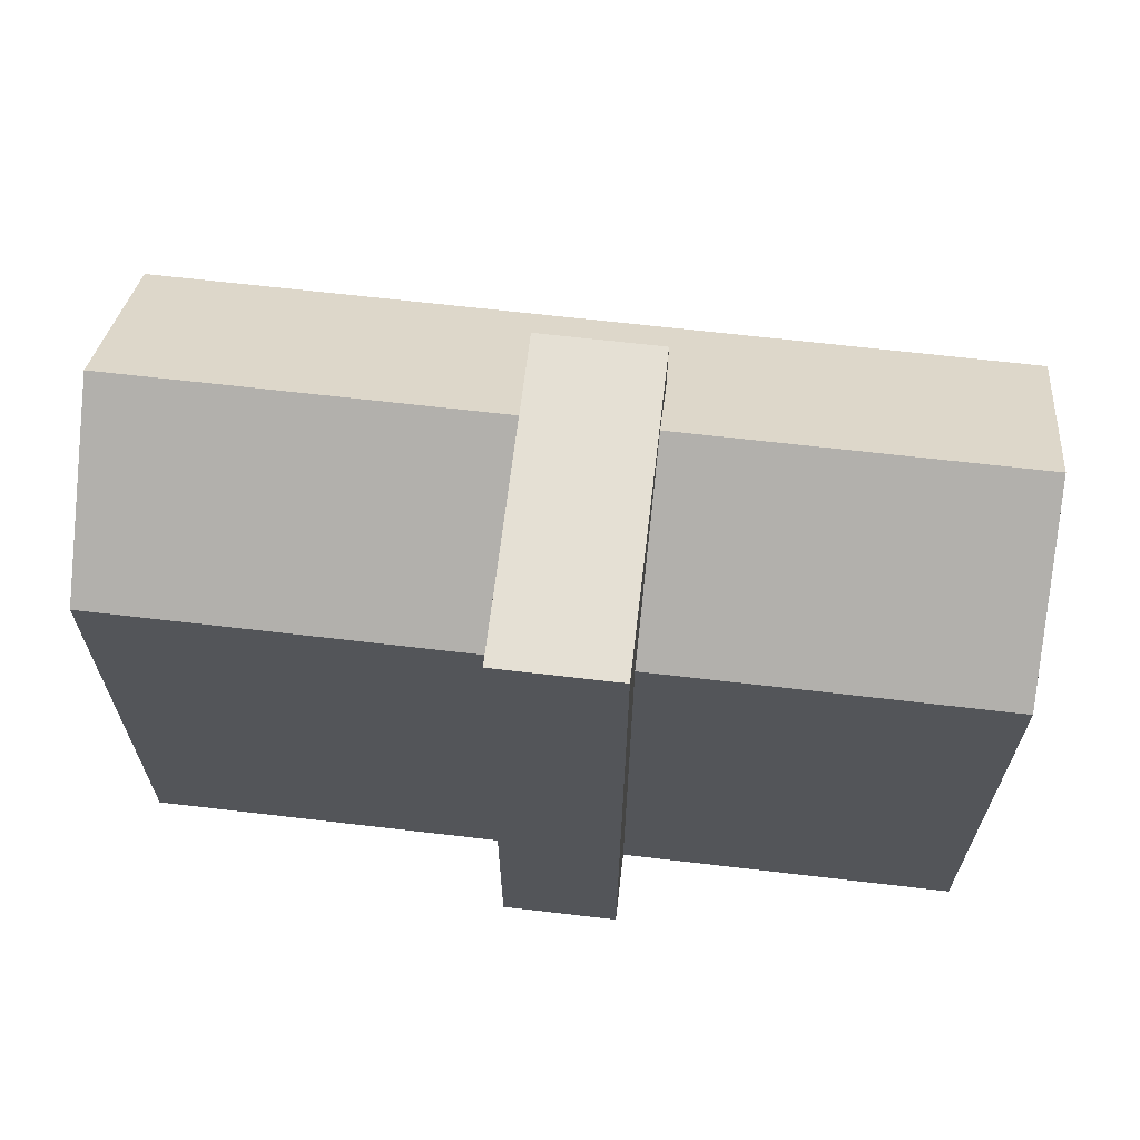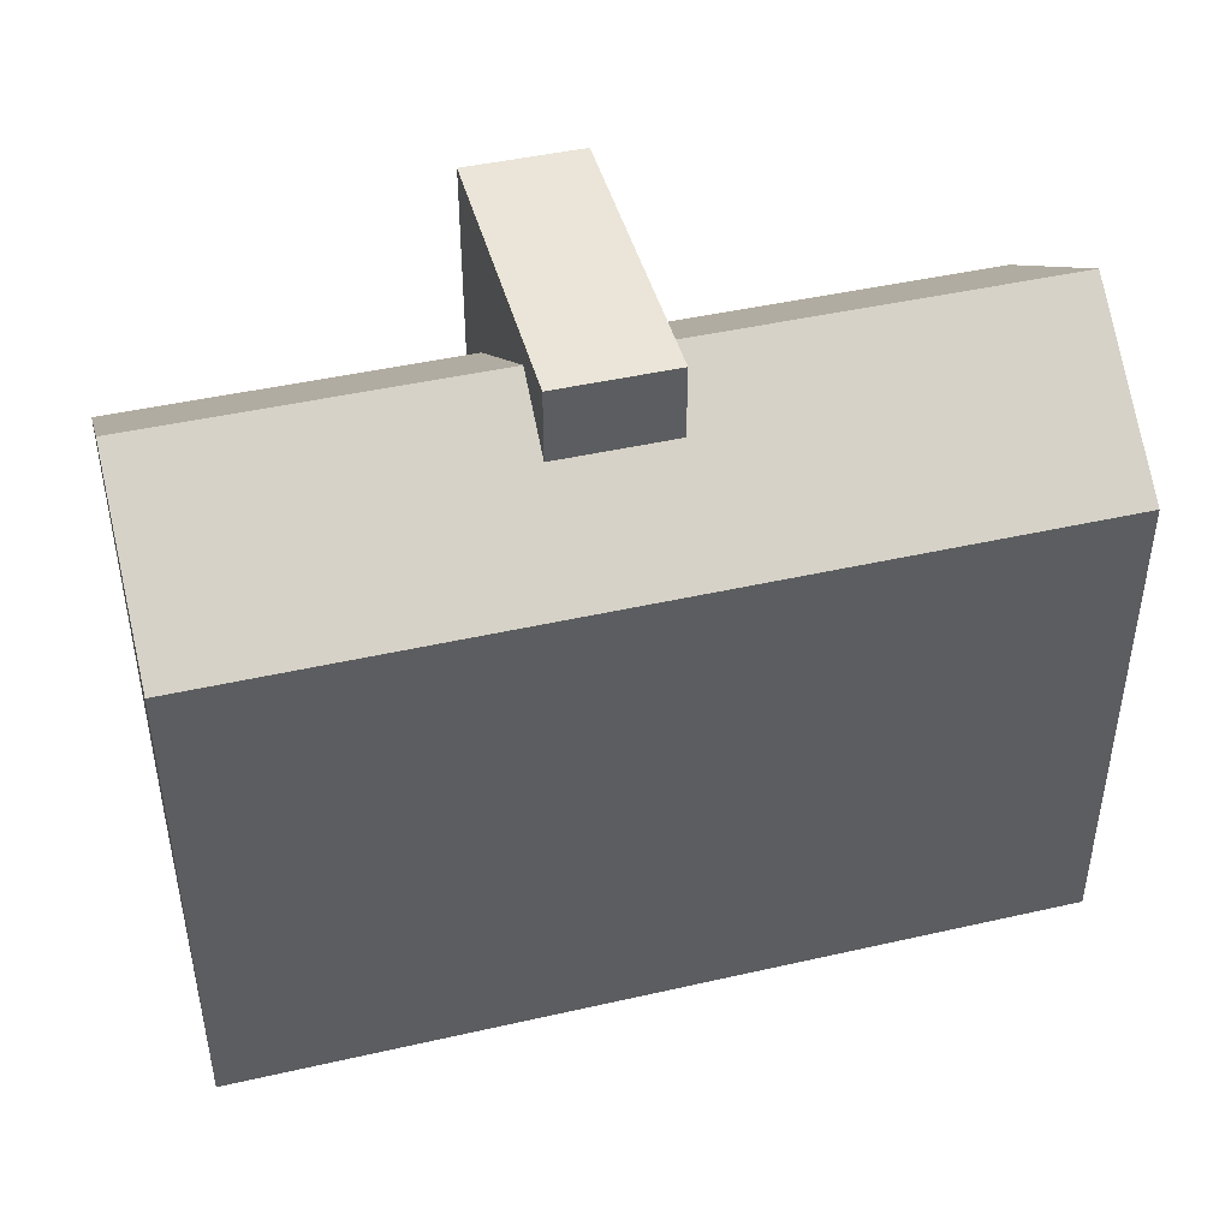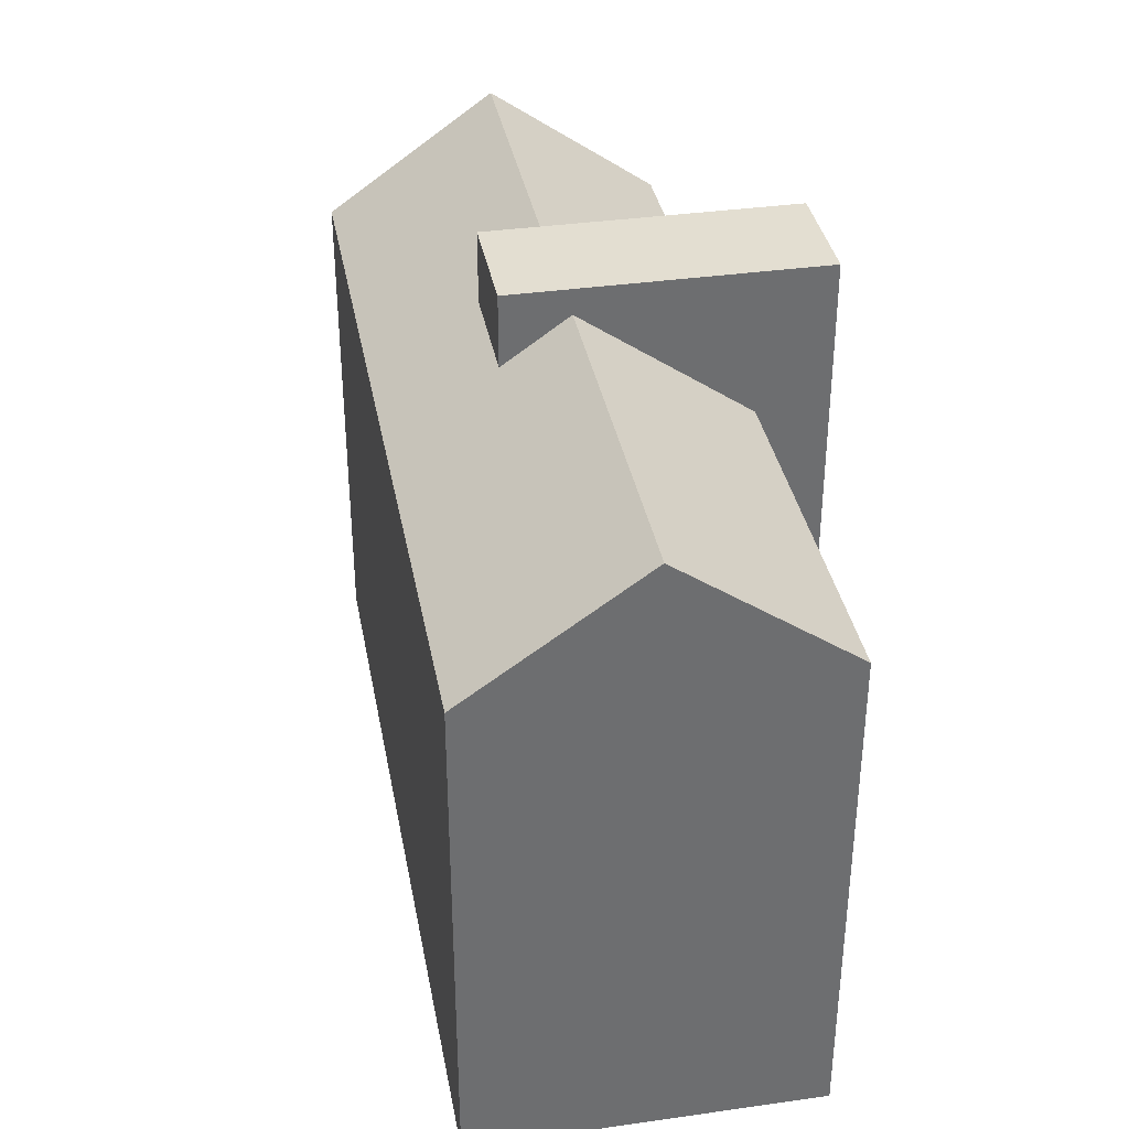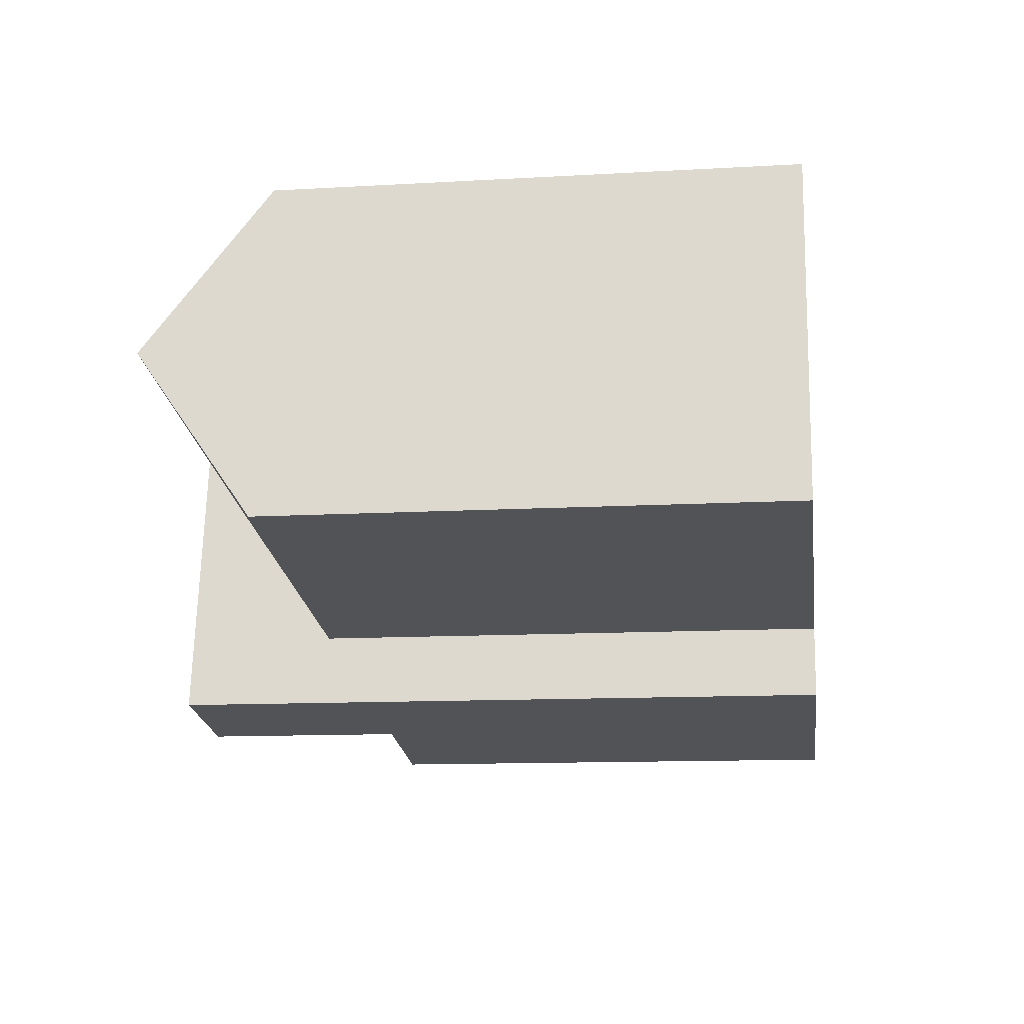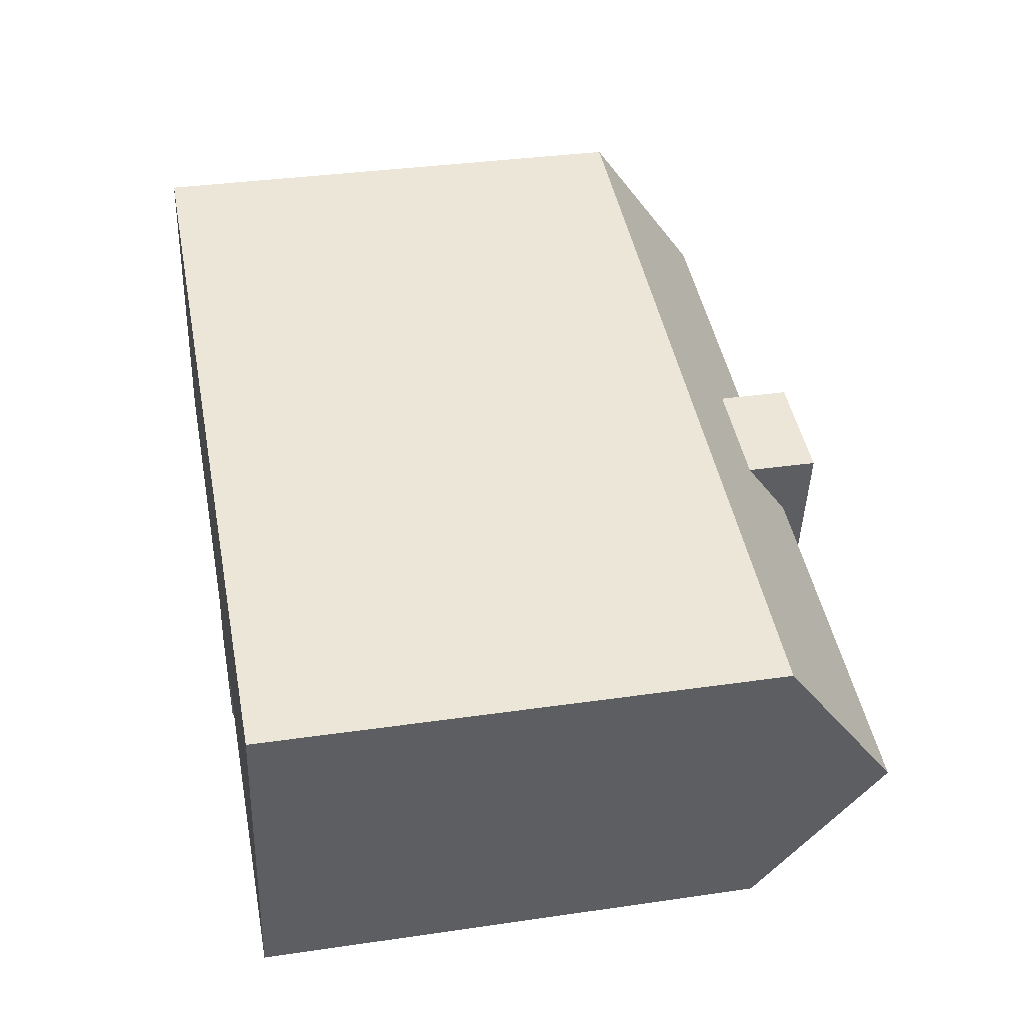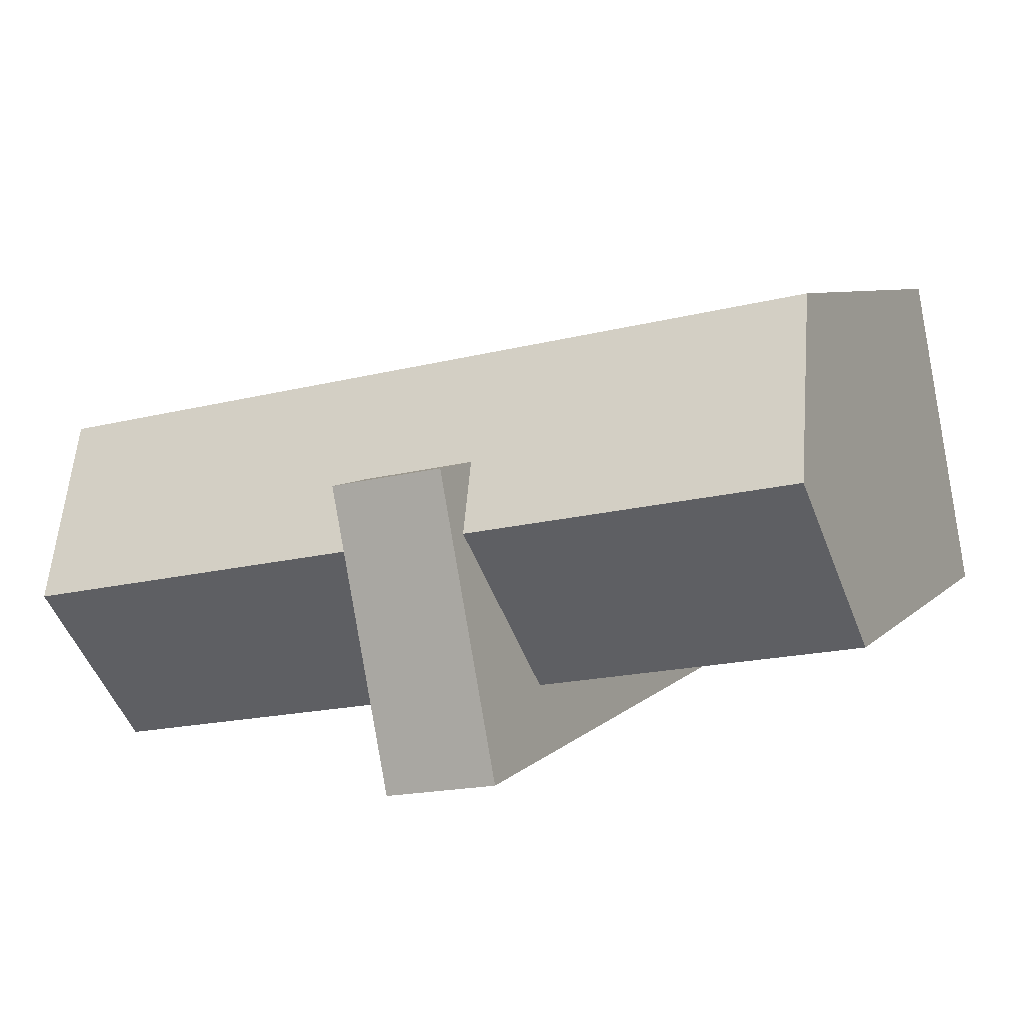
<metadata>
{"format":"obj","ext":"obj","renderer":"f3d","projection":"perspective","resolution":1024,"background":"white","views":[{"elev":65.4,"azim":-162.7,"up":"+Y"},{"elev":44.7,"azim":-4.3,"up":"+Y"},{"elev":36.2,"azim":90.1,"up":"+Y"},{"elev":-11.9,"azim":-82.1,"up":"+Z"},{"elev":34.8,"azim":79.0,"up":"+Z"},{"elev":6.6,"azim":-157.3,"up":"+Z"}]}
</metadata>
<code>
v  16.83 22.3 5.084
v  12.71 22.3 4.824
v  12.9 22.3 5.818
v  10.97 22.3 -4.502
v  16.65 22.3 4.09
v  14.91 22.3 -5.235
v  27.94 17.3 -5.21
v  16.42 21.42 2.864
v  29.01 21.42 0.5162
v  15.35 17.3 -2.862
v  11.41 17.3 -2.129
v  1.068 21.42 5.725
v  12.48 21.42 3.597
v  0.0003692 17.3 -0.0005471
v  12.9 19.82 5.818
v  13.55 17.3 9.323
v  2.136 17.3 11.45
v  29.42 19.82 2.737
v  30.07 17.3 6.242
v  16.83 19.82 5.084
v  14.91 3.205e-16 -5.235
v  11.41 1.303e-16 -2.128
v  10.97 2.756e-16 -4.501
v  13.55 -5.709e-16 9.324
v  15.35 1.752e-16 -2.862
v  30.07 -3.823e-16 6.243
v  29.42 -1.676e-16 2.737
v  27.94 3.19e-16 -5.209
v  2.135 -7.012e-16 11.45
v  0 0 0
v  14.91 15.59 -5.235
v  10.97 15.59 -4.502
g defaultobject
f 1 2 3
f 2 1 4
f 4 1 5
f 4 5 6
f 7 8 9
f 8 7 10
f 11 12 13
f 12 11 14
f 12 15 13
f 15 12 16
f 16 12 17
f 8 18 9
f 18 8 19
f 19 8 20
f 19 20 16
f 16 20 15
f 21 22 23
f 22 21 24
f 24 21 25
f 24 25 26
f 26 25 27
f 27 25 28
f 22 29 30
f 29 22 24
f 5 31 6
f 31 5 10
f 10 5 8
f 8 5 20
f 20 5 1
f 10 21 31
f 21 10 25
f 23 22 32
f 11 32 22
f 4 32 11
f 13 4 11
f 2 4 13
f 15 2 13
f 3 2 15
f 23 31 21
f 31 23 32
f 31 32 6
f 6 32 4
f 7 27 28
f 27 7 26
f 26 7 19
f 19 7 9
f 19 9 18
f 19 24 26
f 24 19 29
f 29 19 16
f 29 16 17
f 20 3 15
f 3 20 1
f 28 10 7
f 10 28 25
f 29 14 30
f 14 29 17
f 14 17 12
f 22 14 11
f 14 22 30

</code>
